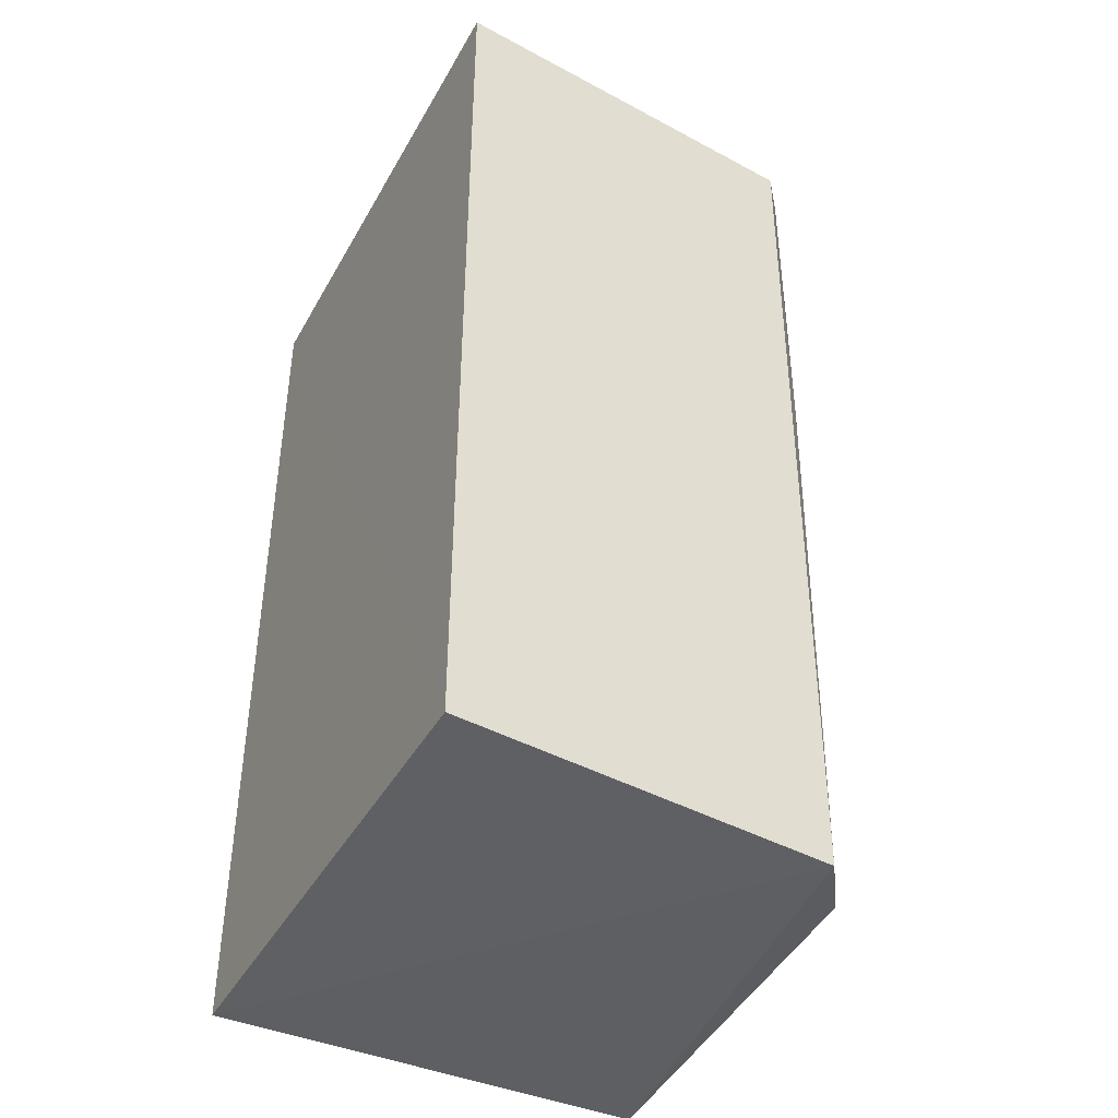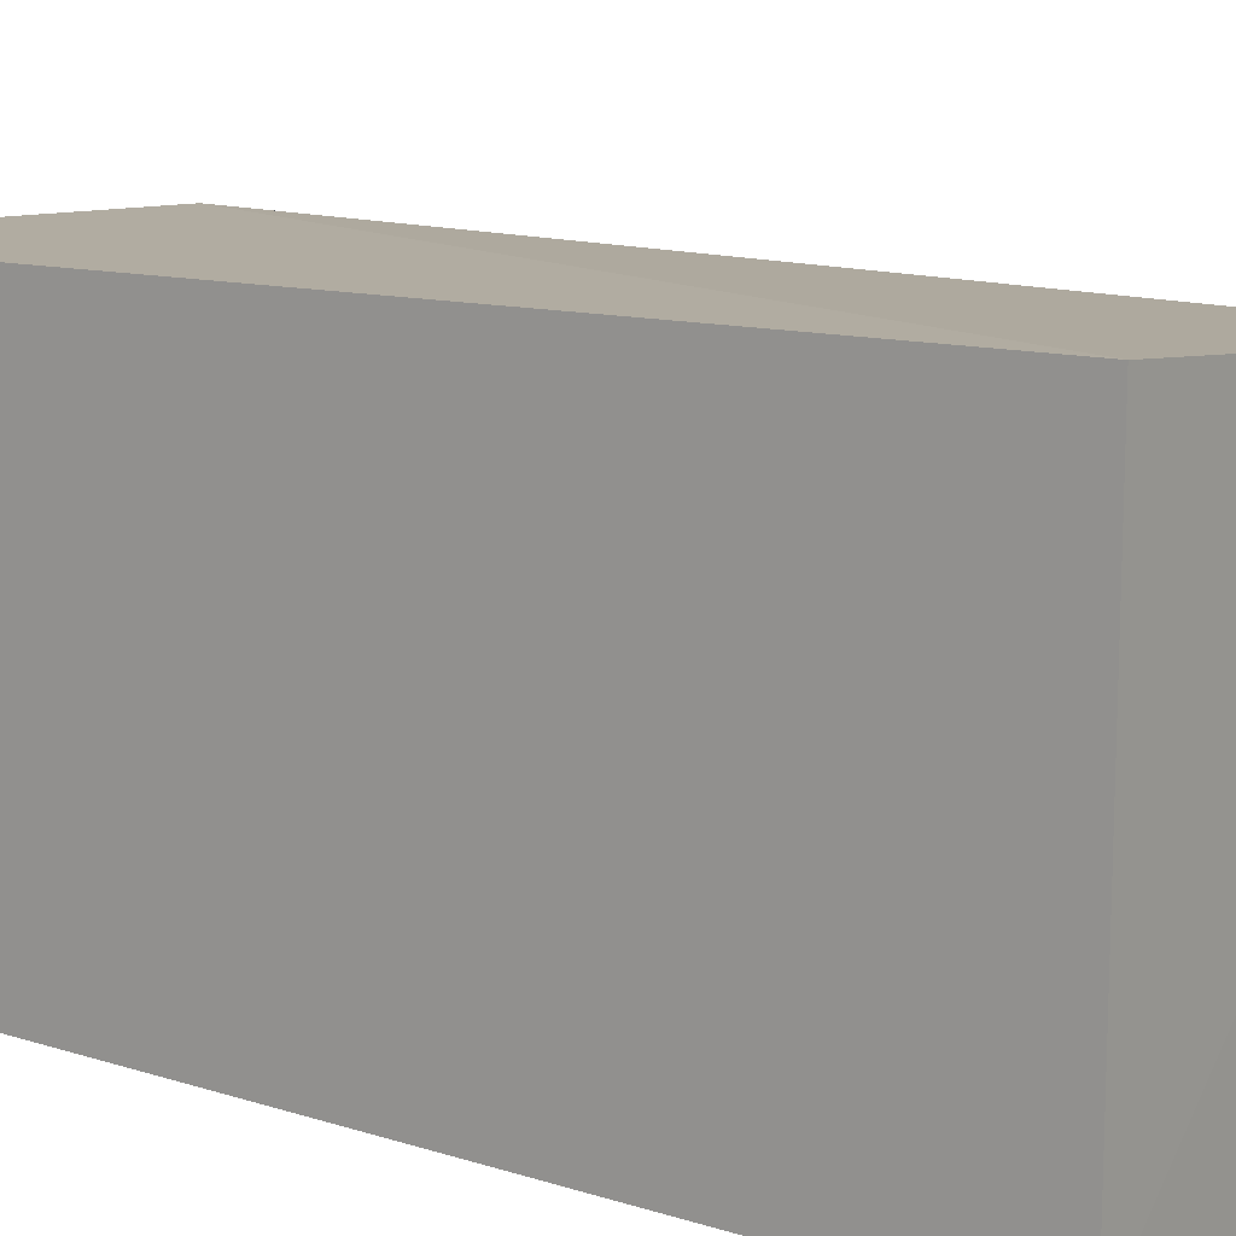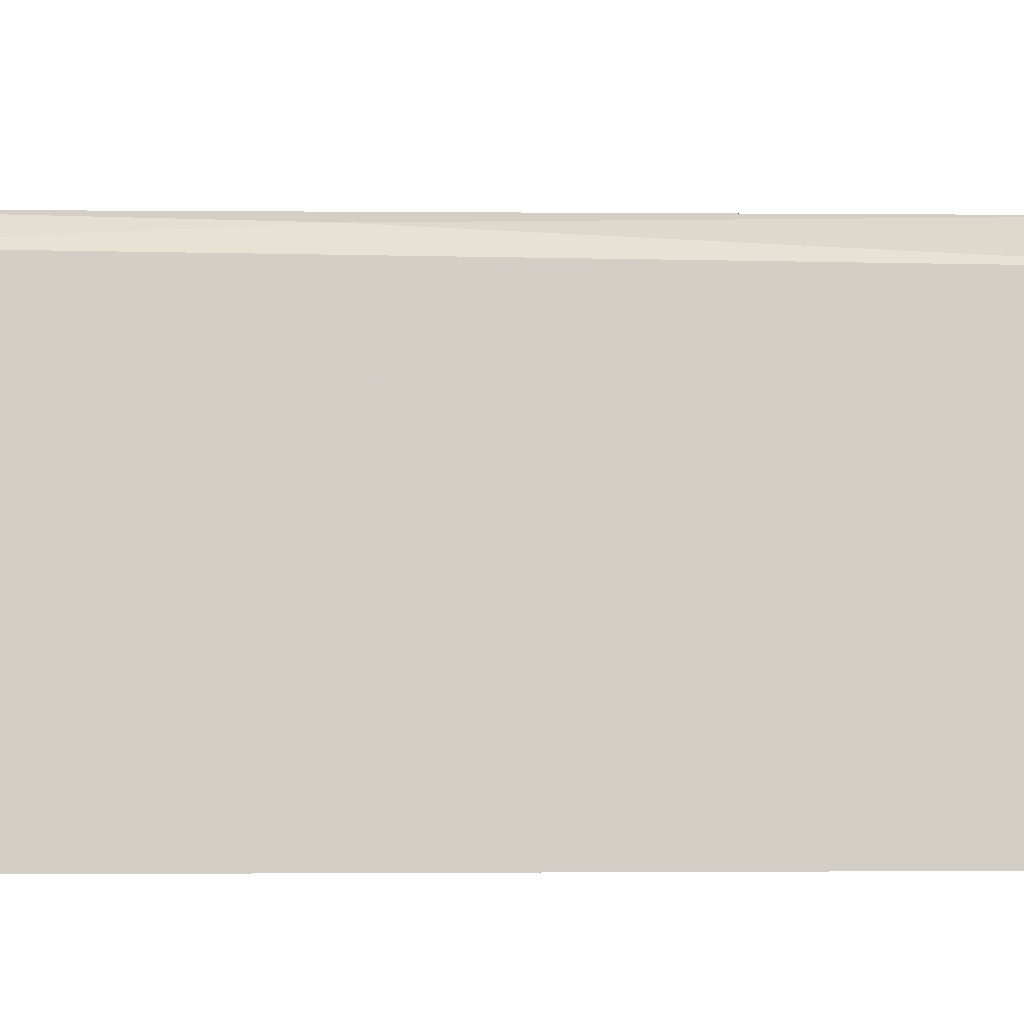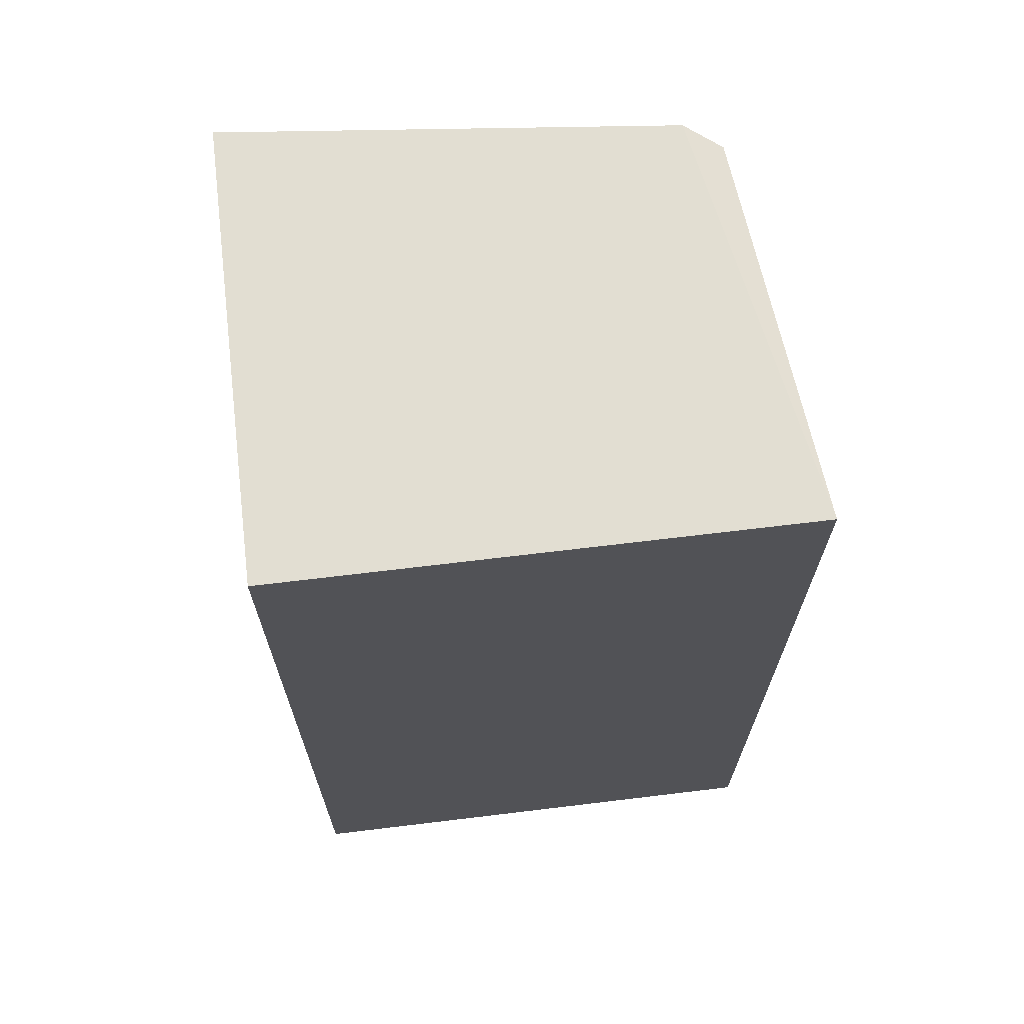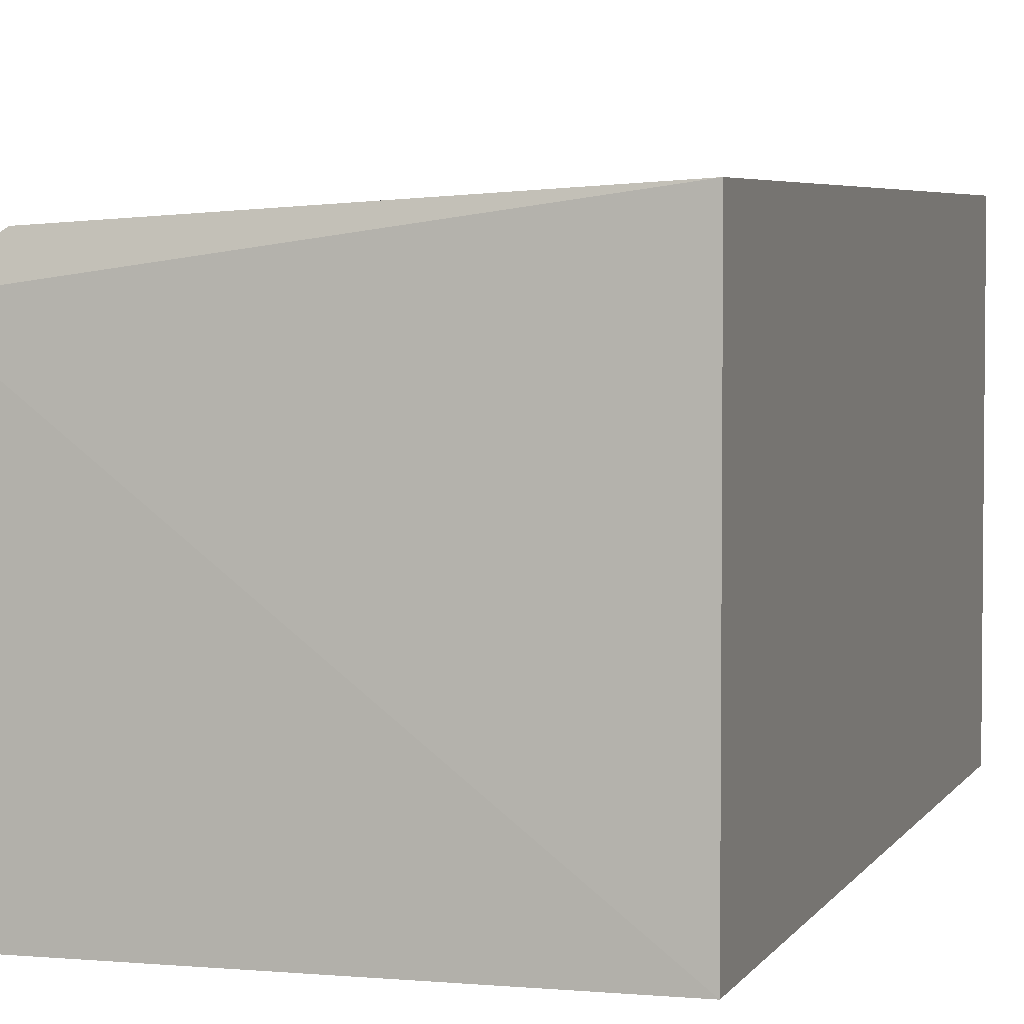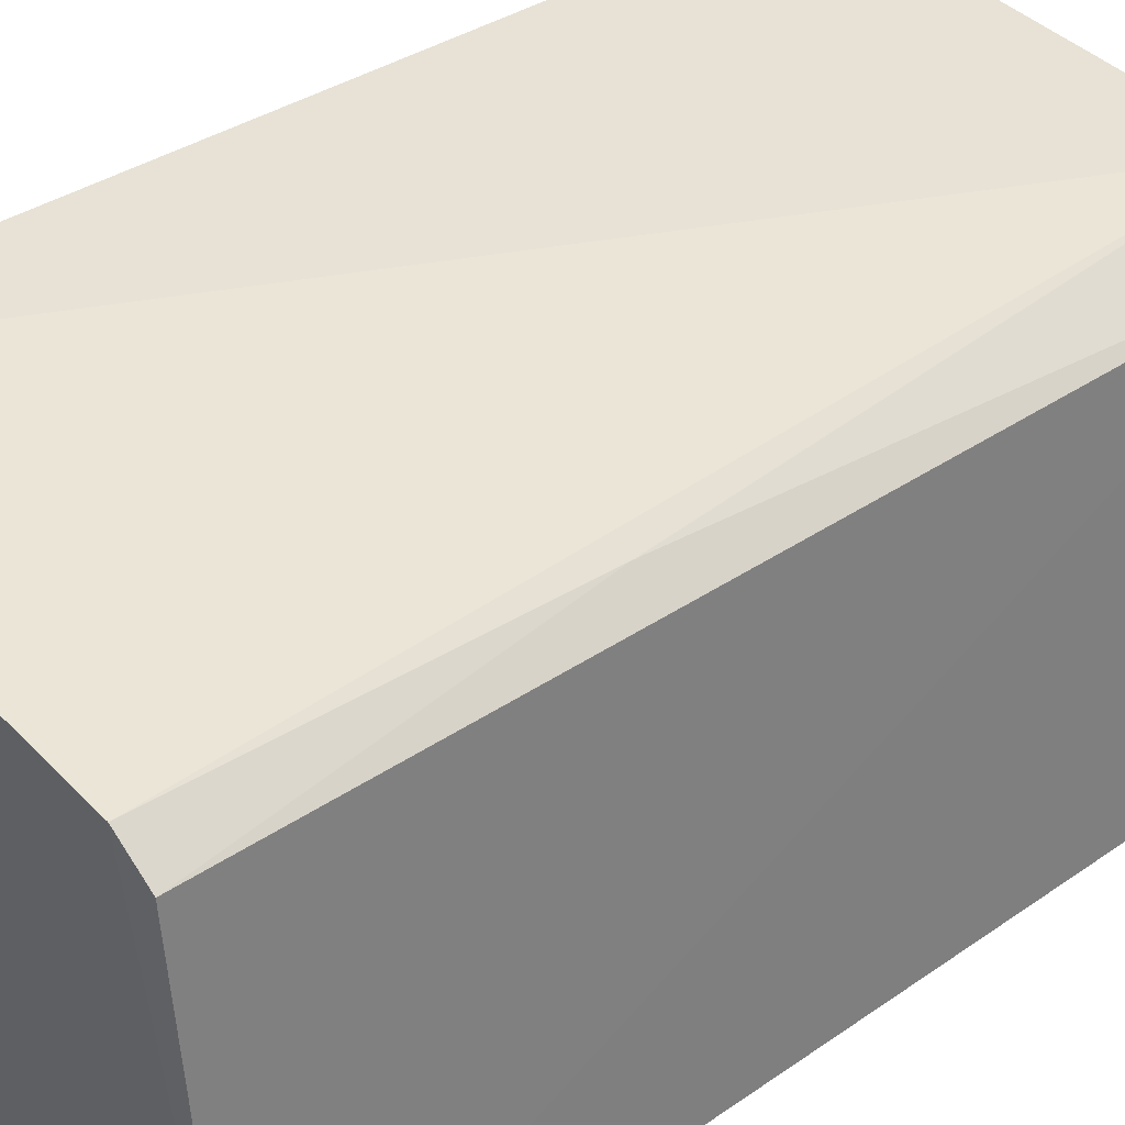
<metadata>
{"format":"obj","ext":"obj","renderer":"f3d","projection":"perspective","resolution":1024,"background":"white","views":[{"elev":-42.2,"azim":-117.3,"up":"+Y"},{"elev":13.3,"azim":126.0,"up":"+Z"},{"elev":-2.2,"azim":-92.7,"up":"+Z"},{"elev":67.7,"azim":173.0,"up":"+Y"},{"elev":3.7,"azim":16.9,"up":"+Z"},{"elev":37.9,"azim":-131.4,"up":"+Z"}]}
</metadata>
<code>
v -0.0552 0.01573 0.08775
v -0.05519 -0.02175 0.08697
v -0.05519 0.01573 0.0691
v -0.07601 0.01573 0.06908
v -0.07456 -0.02196 0.08436
v -0.0731 0.01579 0.08585
v -0.05519 -0.02175 0.0691
v -0.07451 0.01574 0.08472
v -0.07206 -0.02167 0.08604
v -0.0759 -0.02174 0.06907
v -0.07344 0.001742 0.08554
f 1 2 3
f 6 1 3
f 6 3 4
f 7 3 2
f 7 2 5
f 8 6 4
f 8 4 5
f 9 5 2
f 9 2 1
f 9 1 6
f 10 7 5
f 10 5 4
f 10 4 3
f 10 3 7
f 11 8 5
f 11 6 8
f 11 9 6
f 11 5 9

</code>
